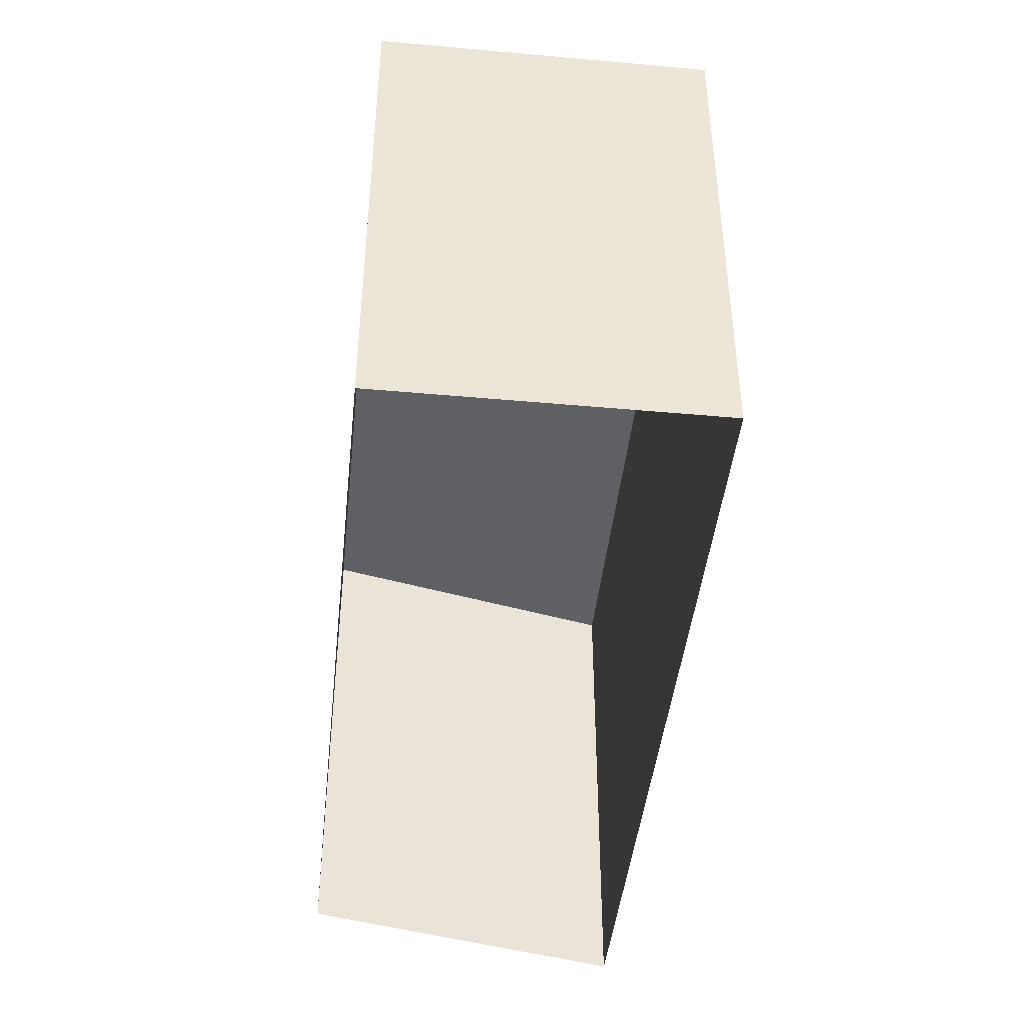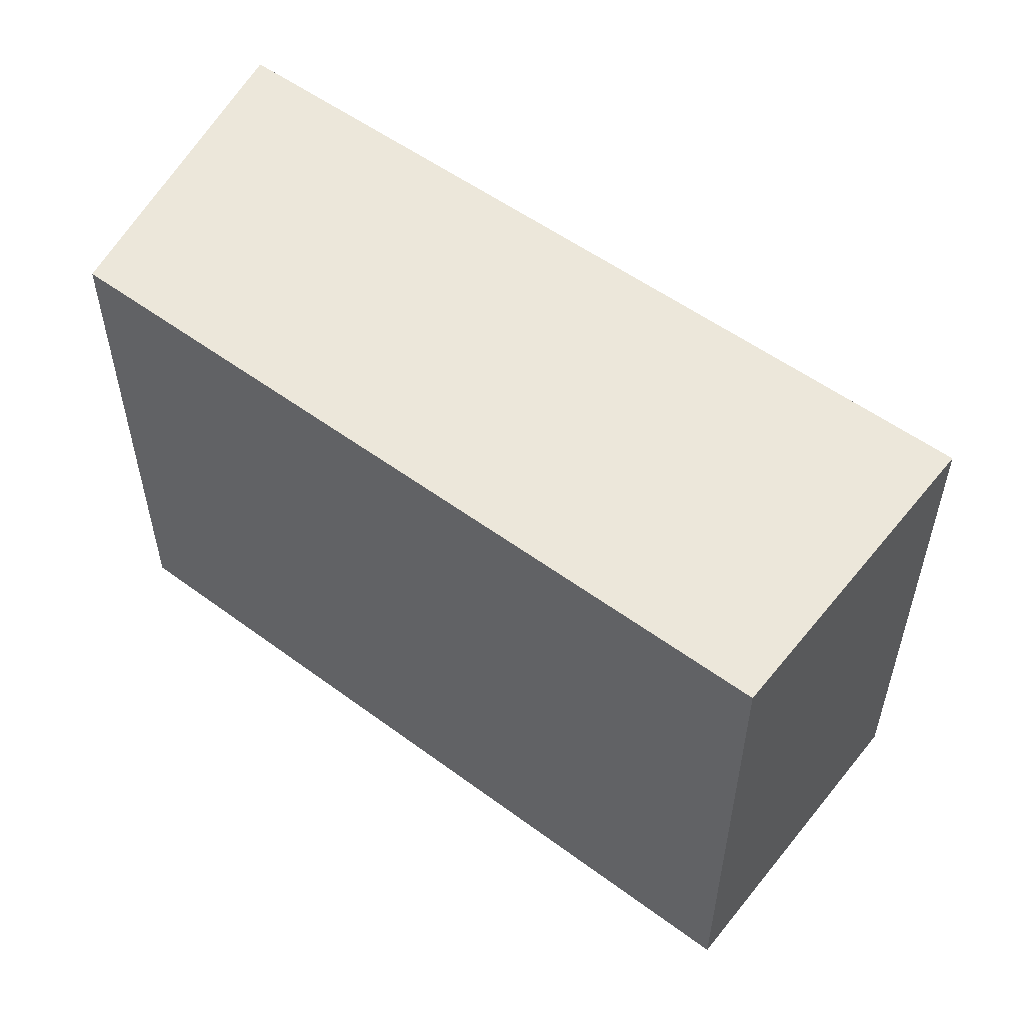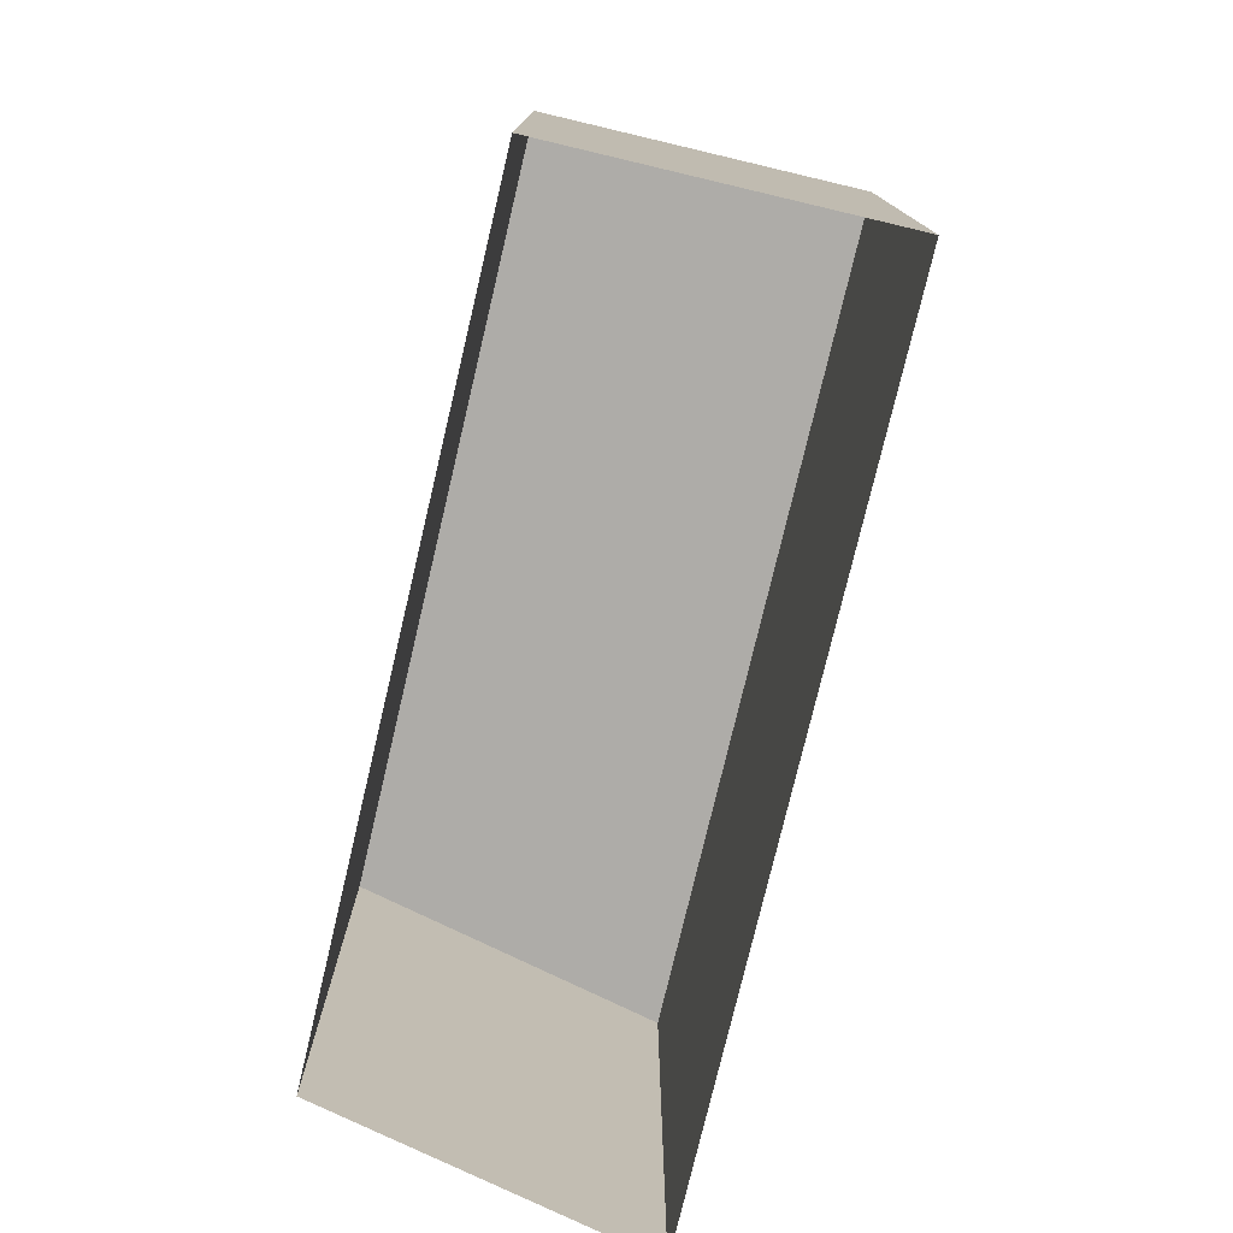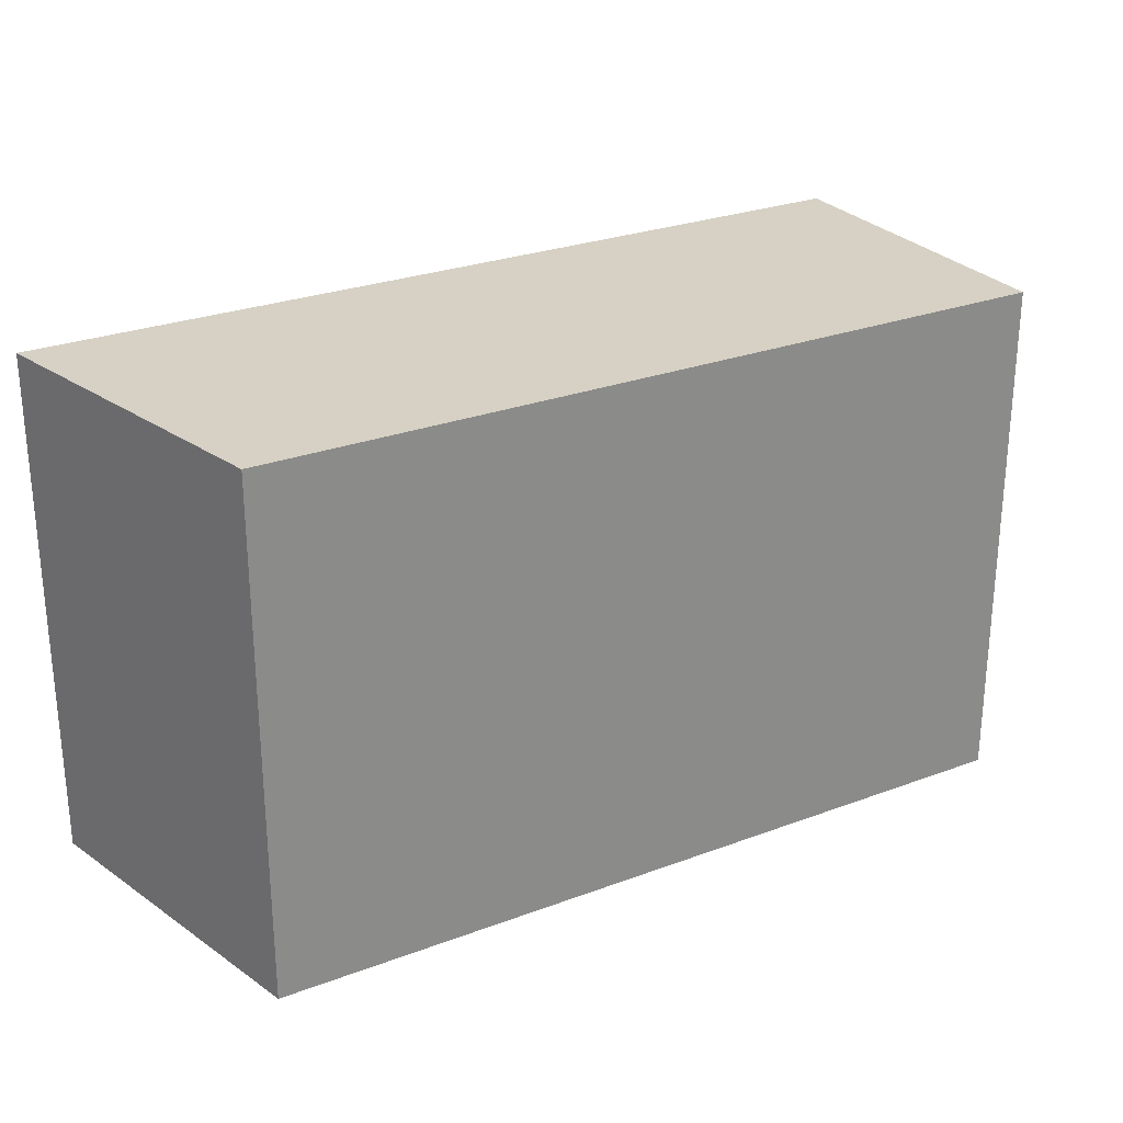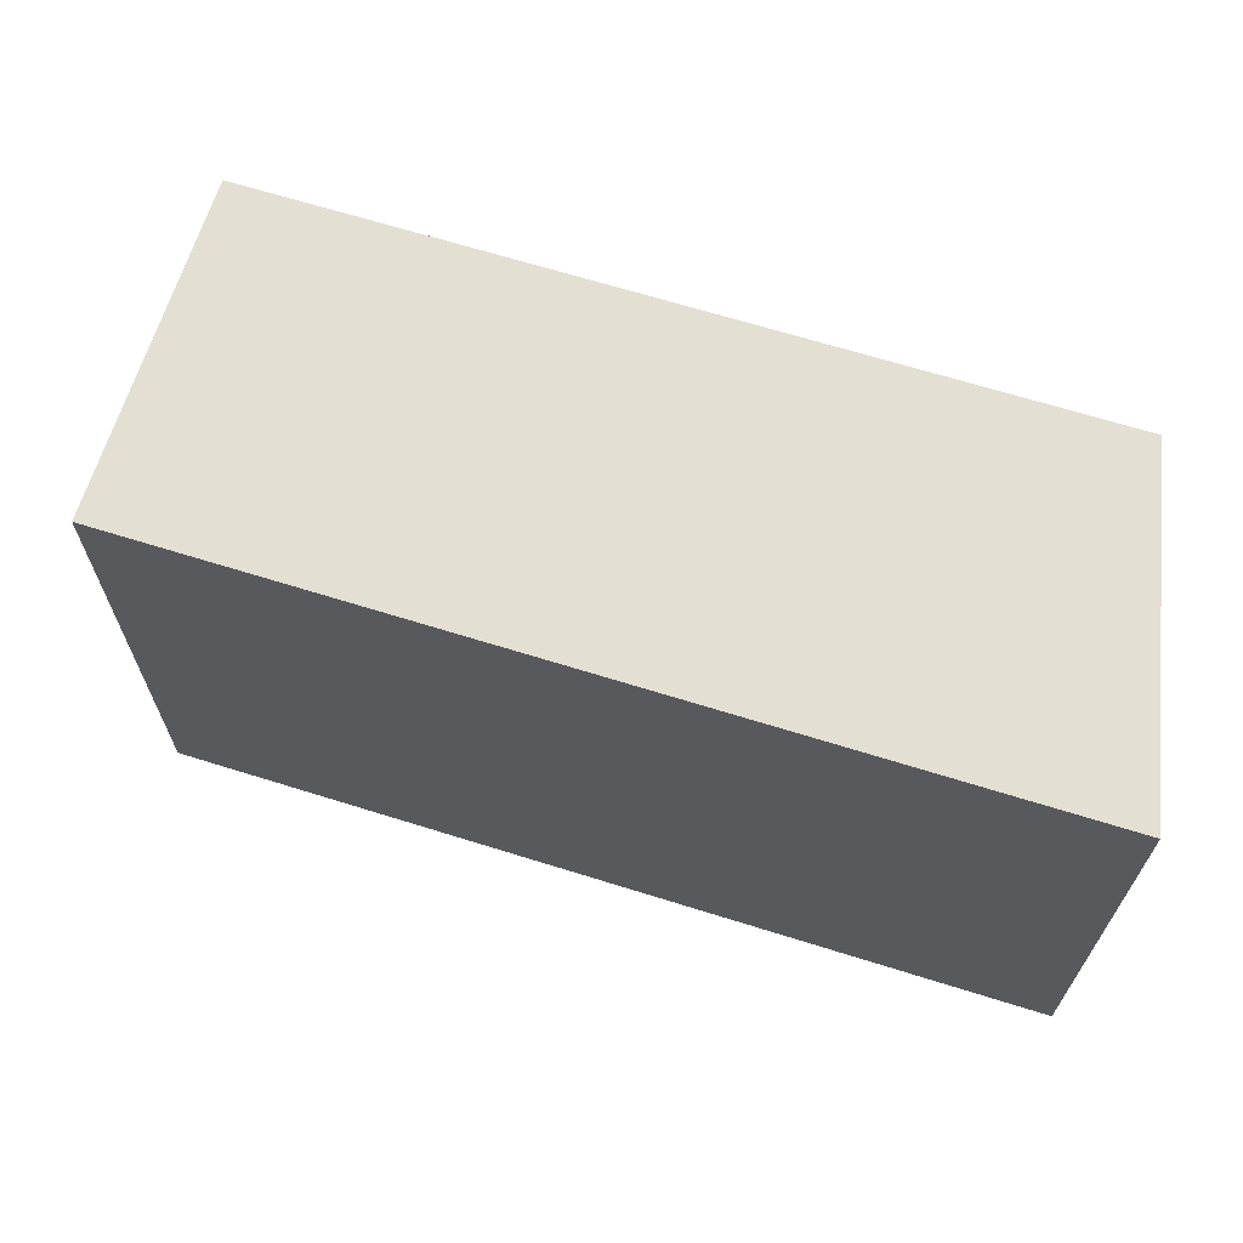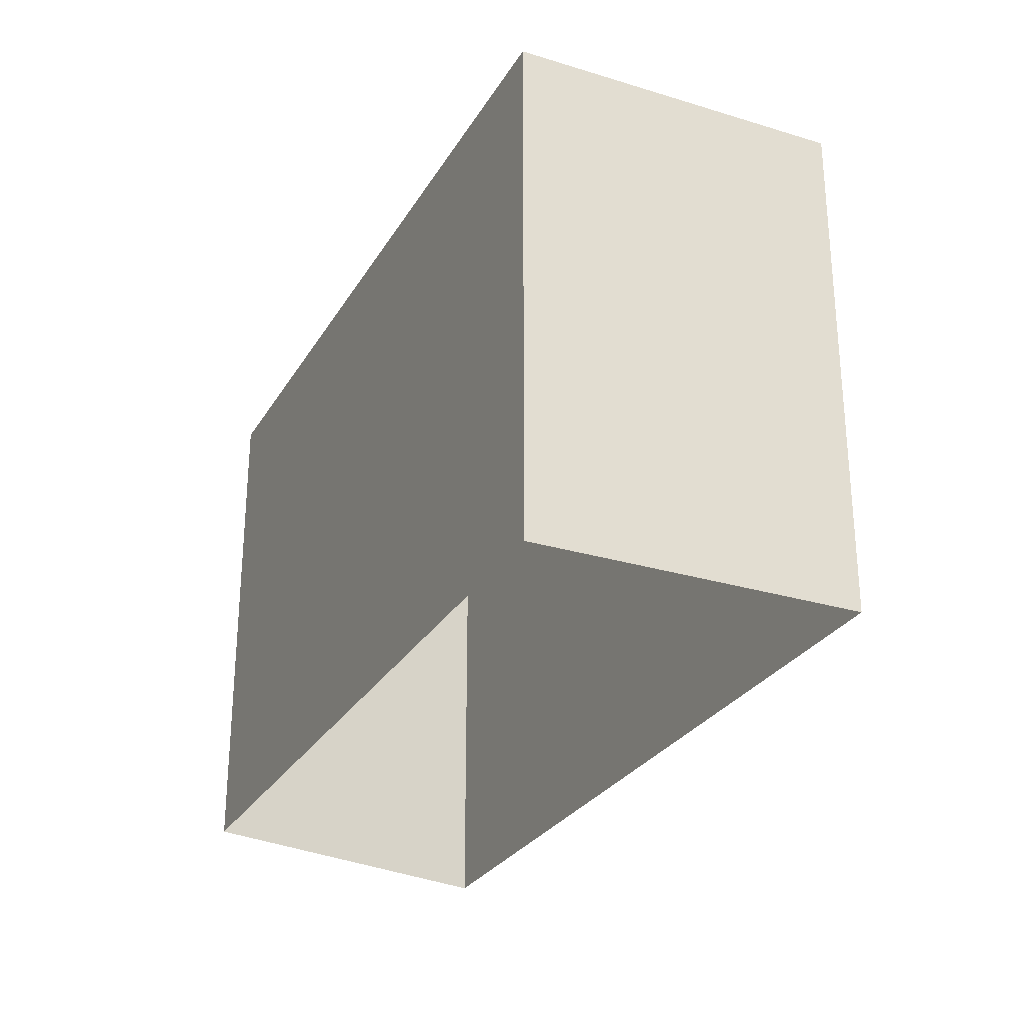
<metadata>
{"format":"obj","ext":"obj","renderer":"f3d","projection":"perspective","resolution":1024,"background":"white","views":[{"elev":-44.0,"azim":66.4,"up":"+Z"},{"elev":54.0,"azim":20.6,"up":"+Z"},{"elev":-76.9,"azim":59.1,"up":"+Z"},{"elev":26.9,"azim":-47.9,"up":"+Z"},{"elev":66.6,"azim":179.9,"up":"+Z"},{"elev":-27.9,"azim":47.5,"up":"+Z"}]}
</metadata>
<code>
v -2.247e+05 -1.275e+05 14.93
v -2.247e+05 -1.275e+05 14.93
v -2.247e+05 -1.275e+05 14.93
v -2.247e+05 -1.275e+05 14.93
v -2.247e+05 -1.275e+05 22.73
v -2.247e+05 -1.275e+05 22.73
v -2.247e+05 -1.275e+05 22.73
v -2.247e+05 -1.275e+05 22.73
f 1 2 3
f 4 1 3
f 5 6 7
f 8 5 7
f 6 1 4
f 6 5 1
f 5 2 1
f 5 8 2
f 7 3 2
f 8 7 2
f 7 4 3
f 7 6 4

</code>
